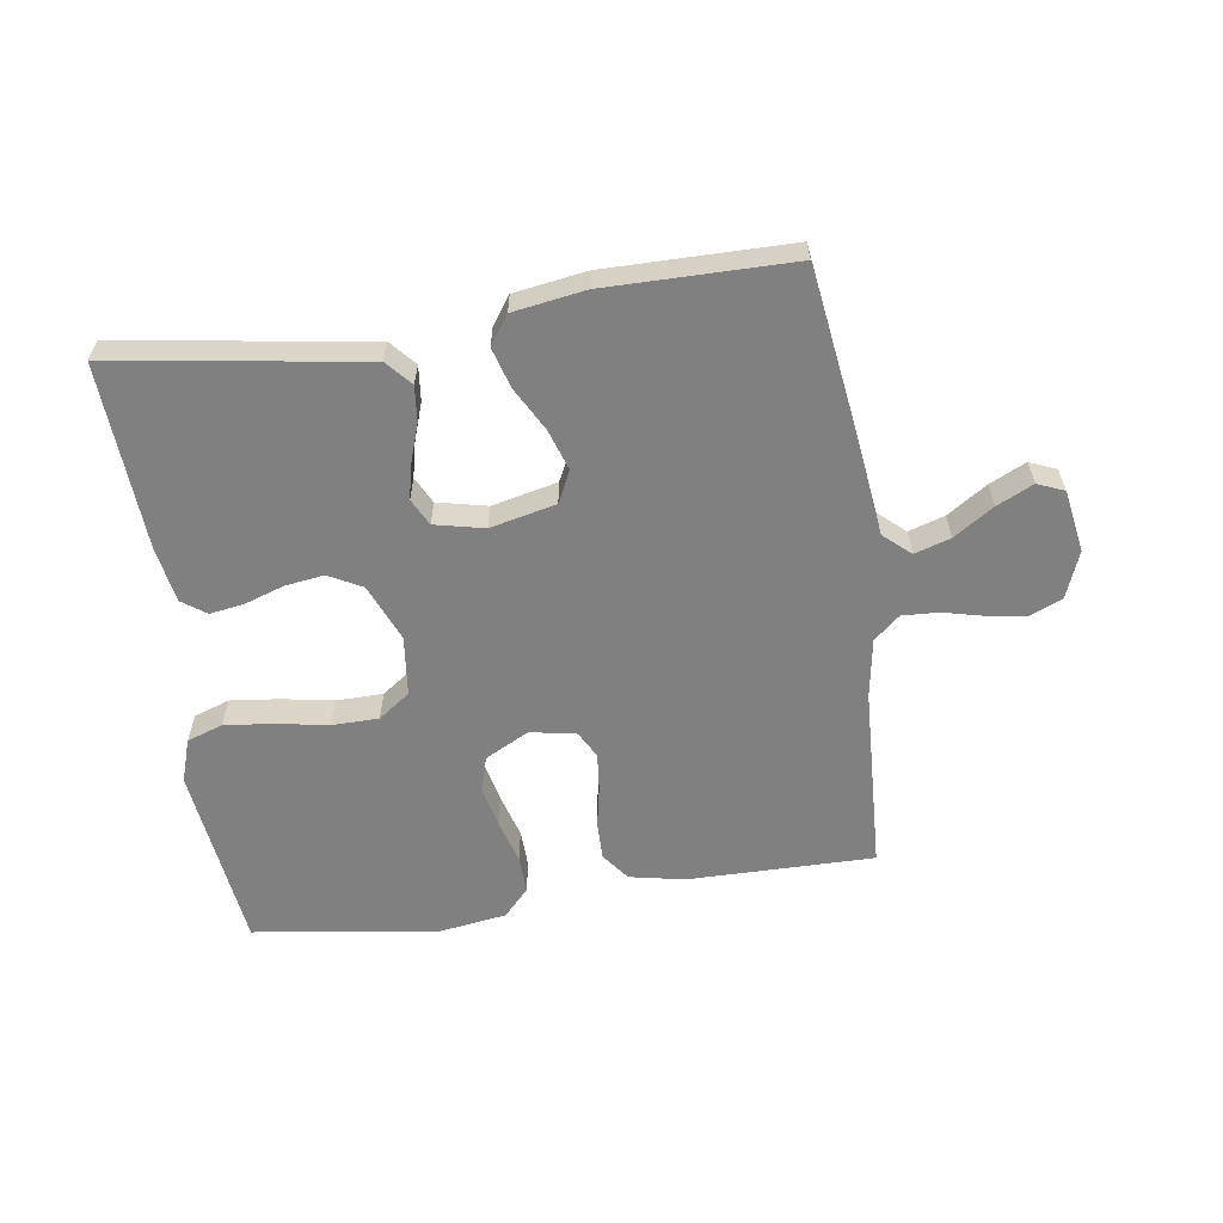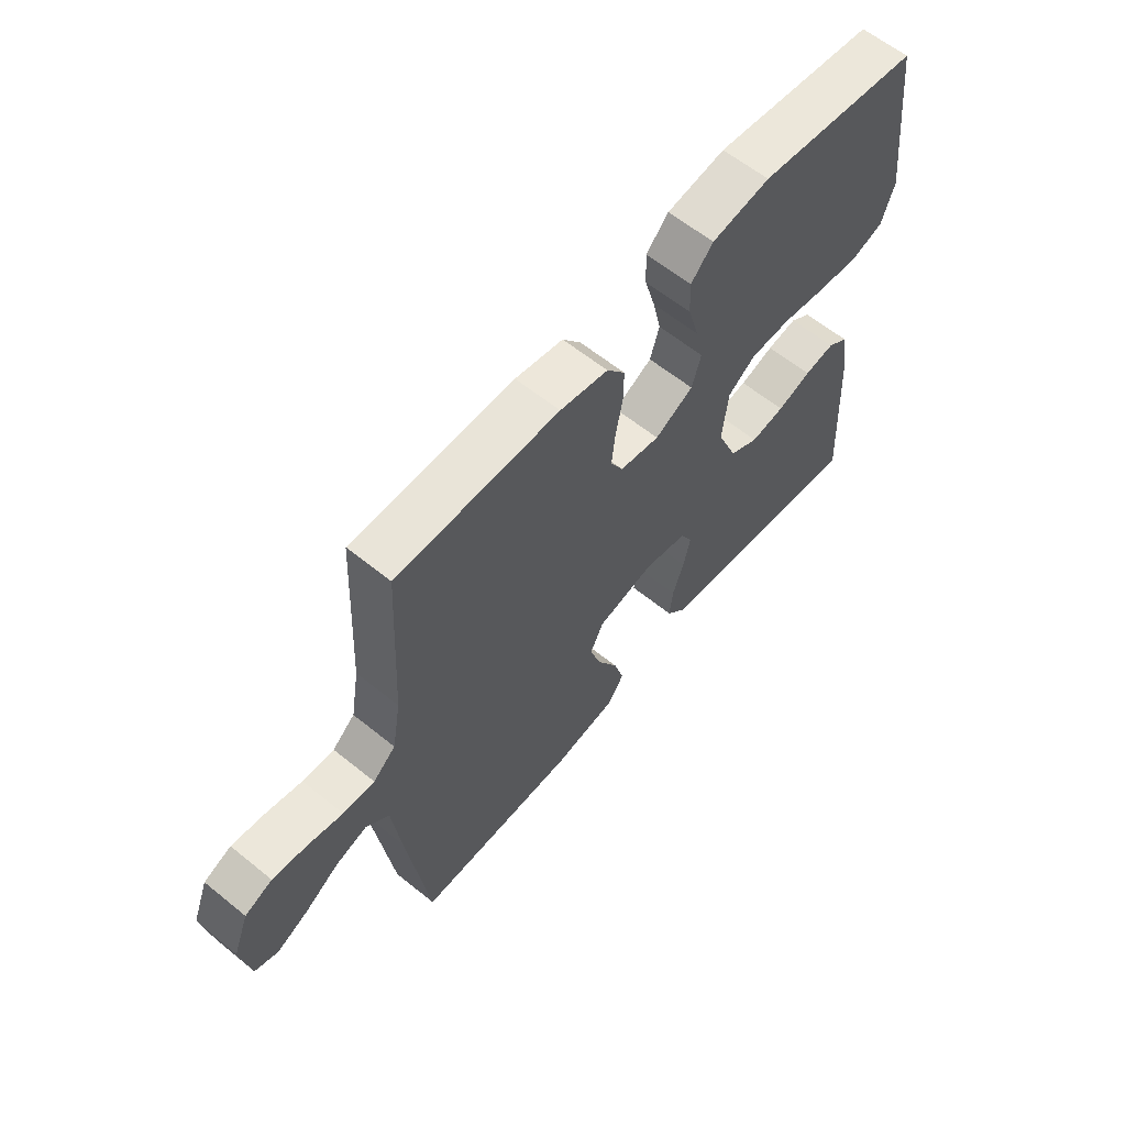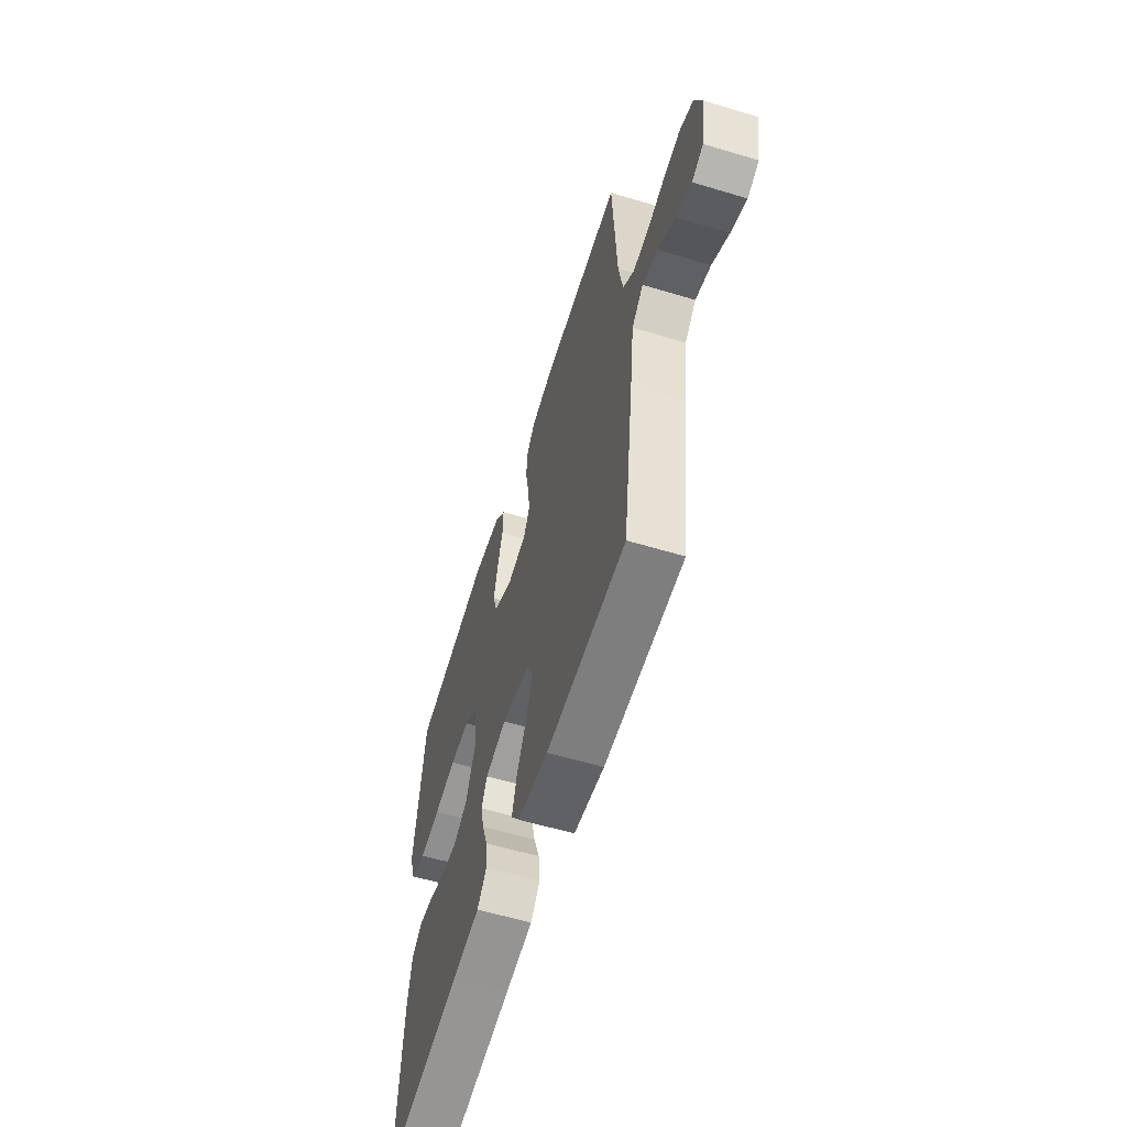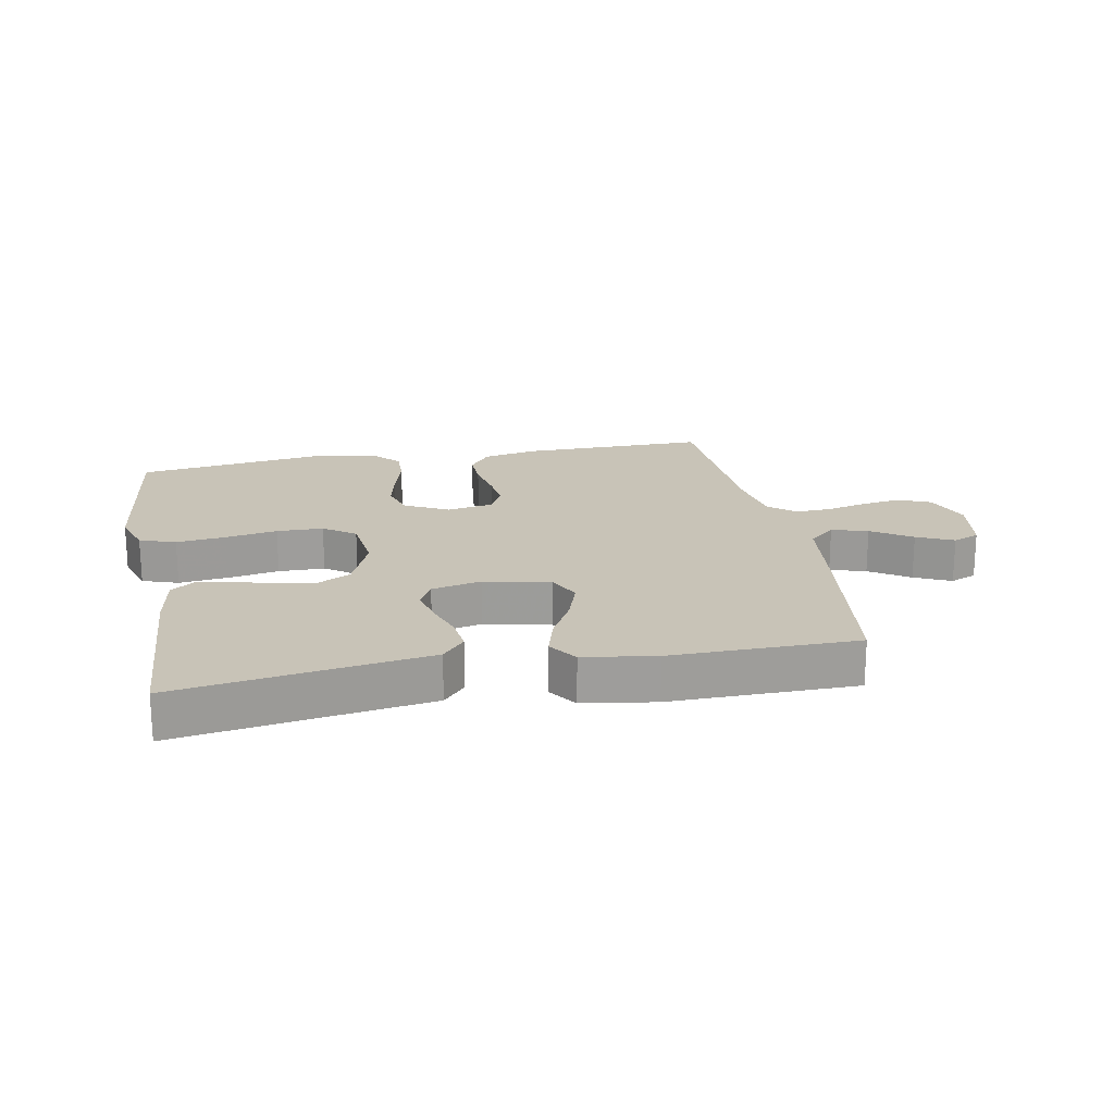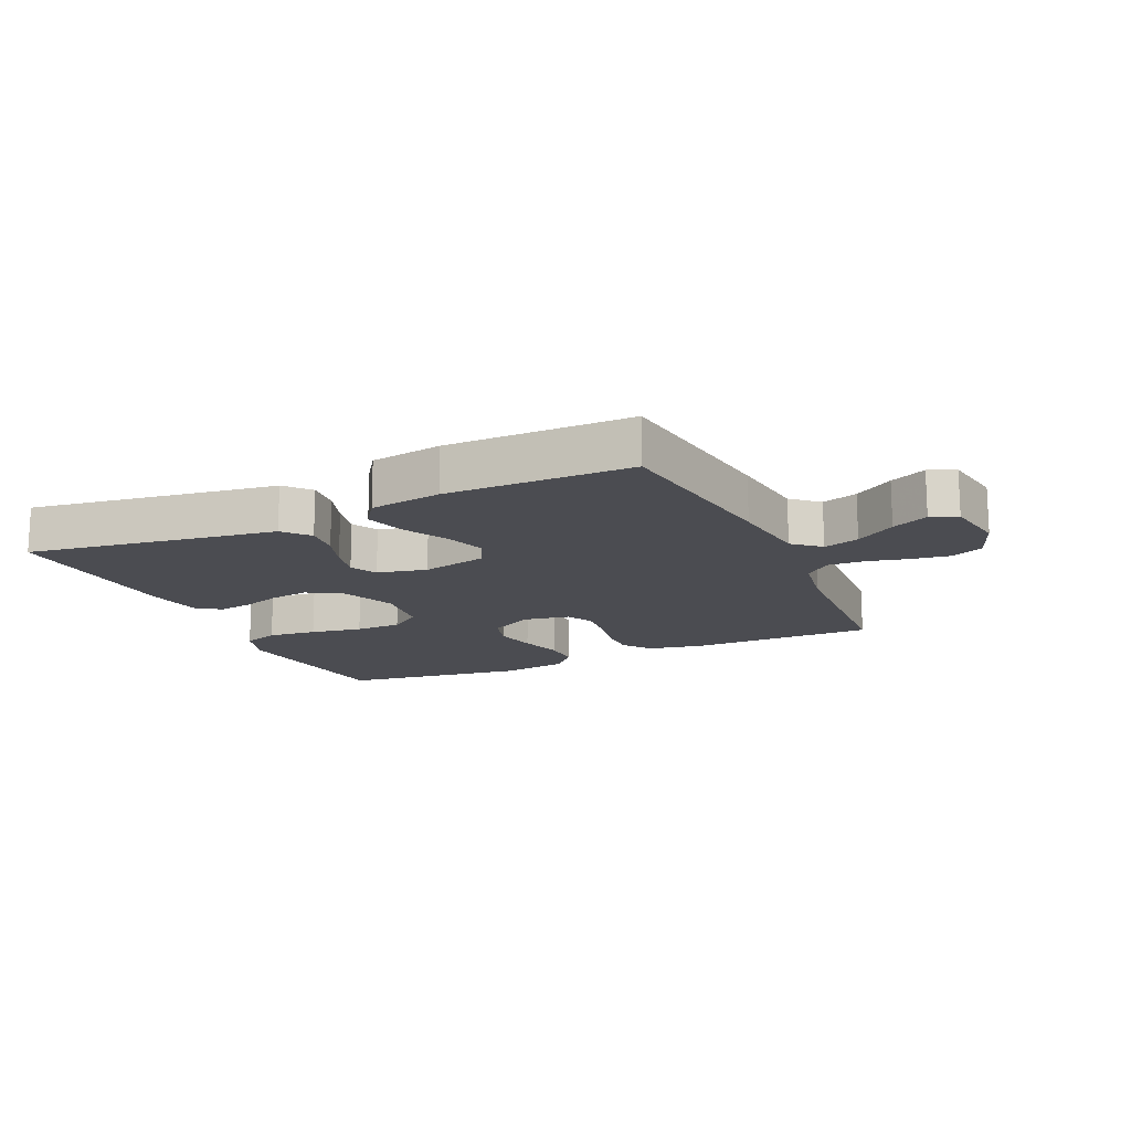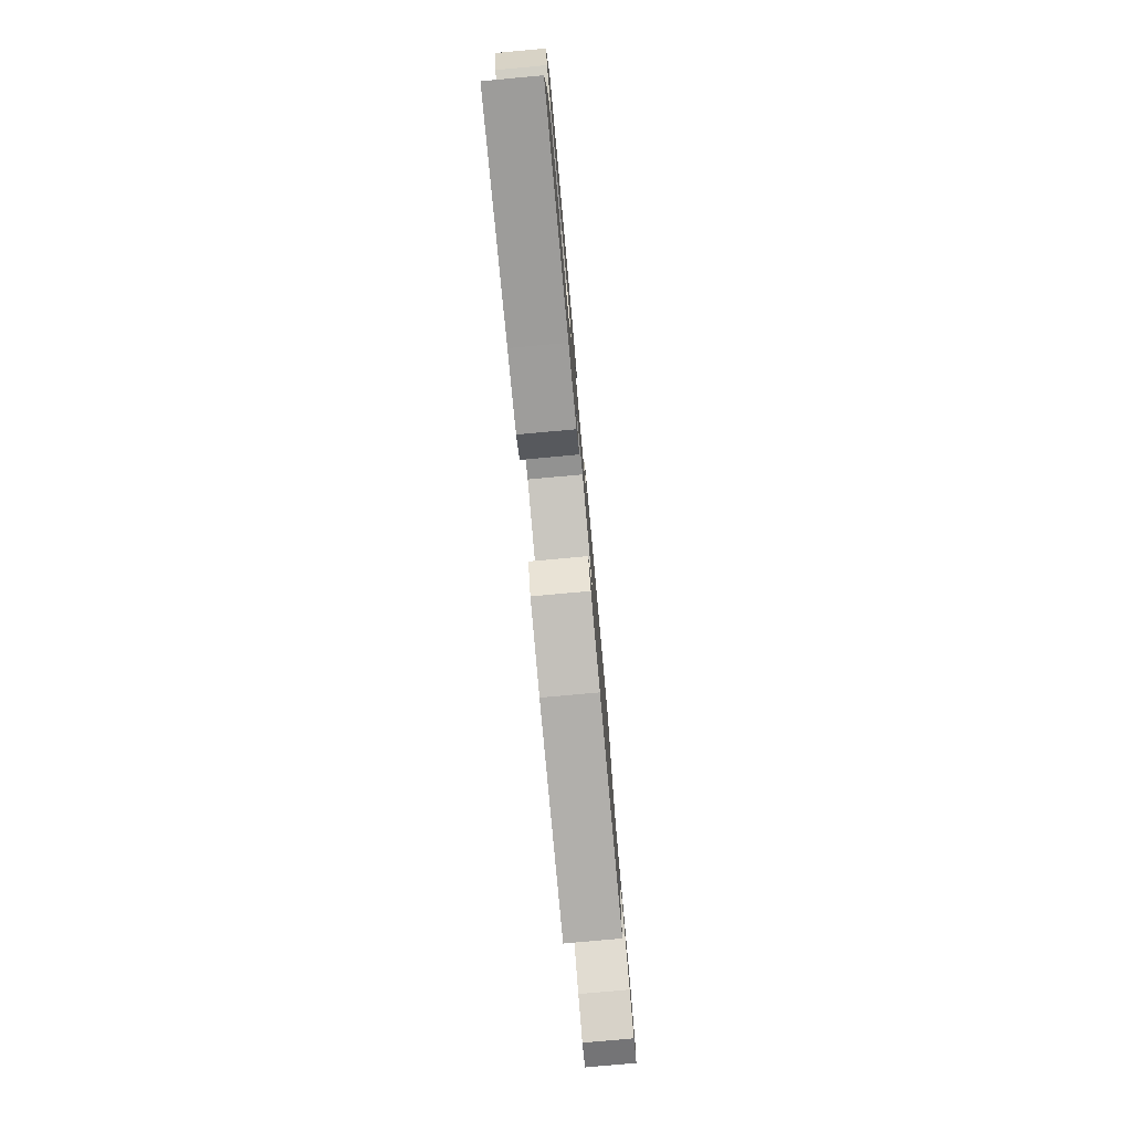
<metadata>
{"format":"obj","ext":"obj","renderer":"f3d","projection":"perspective","resolution":1024,"background":"white","views":[{"elev":-60.1,"azim":-171.6,"up":"+Y"},{"elev":61.0,"azim":-50.4,"up":"+Z"},{"elev":-59.0,"azim":-107.2,"up":"+Z"},{"elev":19.8,"azim":169.1,"up":"+Y"},{"elev":-15.4,"azim":-155.5,"up":"+Y"},{"elev":-78.7,"azim":95.2,"up":"+Z"}]}
</metadata>
<code>
v -0.5 0.07 -0.5
v -0.541 0.07 -0.2
v -0.557 0.07 -0.069
v -0.6 0.07 -0.031
v -0.658 0.07 -0.049
v -0.722 0.07 -0.091
v -0.781 0.07 -0.119
v -0.824 0.07 -0.101
v -0.841 0.07 0
v -0.812 0.07 0.075
v -0.761 0.07 0.097
v -0.698 0.07 0.088
v -0.632 0.07 0.072
v -0.573 0.07 0.069
v -0.531 0.07 0.105
v -0.515 0.07 0.2
v -0.5 0.07 0.5
v -0.2 0.07 0.498
v -0.111 0.07 0.48
v -0.077 0.07 0.435
v -0.078 0.07 0.374
v -0.091 0.07 0.307
v -0.097 0.07 0.247
v -0.074 0.07 0.204
v 0 0.07 0.19
v 0.071 0.07 0.227
v 0.088 0.07 0.284
v 0.073 0.07 0.351
v 0.053 0.07 0.421
v 0.051 0.07 0.482
v 0.092 0.07 0.526
v 0.2 0.07 0.542
v 0.5 0.07 0.5
v 0.536 0.07 0.2
v 0.513 0.07 0.13
v 0.455 0.07 0.11
v 0.376 0.07 0.119
v 0.292 0.07 0.134
v 0.217 0.07 0.133
v 0.166 0.07 0.096
v 0.155 0.07 0
v 0.193 0.07 -0.092
v 0.247 0.07 -0.121
v 0.31 0.07 -0.112
v 0.373 0.07 -0.091
v 0.429 0.07 -0.082
v 0.468 0.07 -0.11
v 0.483 0.07 -0.2
v 0.5 0.07 -0.5
v 0.2 0.07 -0.454
v 0.098 0.07 -0.439
v 0.062 0.07 -0.398
v 0.068 0.07 -0.341
v 0.089 0.07 -0.28
v 0.102 0.07 -0.223
v 0.08 0.07 -0.18
v 0 0.07 -0.162
v -0.106 0.07 -0.186
v -0.131 0.07 -0.237
v -0.109 0.07 -0.303
v -0.071 0.07 -0.373
v -0.052 0.07 -0.438
v -0.084 0.07 -0.484
v -0.2 0.07 -0.502
v -0.5 0 -0.5
v -0.541 0 -0.2
v -0.557 0 -0.069
v -0.6 0 -0.031
v -0.658 0 -0.049
v -0.722 0 -0.091
v -0.781 0 -0.119
v -0.824 0 -0.101
v -0.841 0 0
v -0.812 0 0.075
v -0.761 0 0.097
v -0.698 0 0.088
v -0.632 0 0.072
v -0.573 0 0.069
v -0.531 0 0.105
v -0.515 0 0.2
v -0.5 0 0.5
v -0.2 0 0.498
v -0.111 0 0.48
v -0.077 0 0.435
v -0.078 0 0.374
v -0.091 0 0.307
v -0.097 0 0.247
v -0.074 0 0.204
v 0 0 0.19
v 0.071 0 0.227
v 0.088 0 0.284
v 0.073 0 0.351
v 0.053 0 0.421
v 0.051 0 0.482
v 0.092 0 0.526
v 0.2 0 0.542
v 0.5 0 0.5
v 0.536 0 0.2
v 0.513 0 0.13
v 0.455 0 0.11
v 0.376 0 0.119
v 0.292 0 0.134
v 0.217 0 0.133
v 0.166 0 0.096
v 0.155 0 0
v 0.193 0 -0.092
v 0.247 0 -0.121
v 0.31 0 -0.112
v 0.373 0 -0.091
v 0.429 0 -0.082
v 0.468 0 -0.11
v 0.483 0 -0.2
v 0.5 0 -0.5
v 0.2 0 -0.454
v 0.098 0 -0.439
v 0.062 0 -0.398
v 0.068 0 -0.341
v 0.089 0 -0.28
v 0.102 0 -0.223
v 0.08 0 -0.18
v 0 0 -0.162
v -0.106 0 -0.186
v -0.131 0 -0.237
v -0.109 0 -0.303
v -0.071 0 -0.373
v -0.052 0 -0.438
v -0.084 0 -0.484
v -0.2 0 -0.502
f 1 2 3
f 64 1 3
f 63 64 3
f 62 63 3
f 61 62 3
f 60 61 3
f 59 60 3 4
f 58 59 4
f 57 58 4
f 52 53 54
f 51 52 54
f 50 51 54
f 50 54 55
f 49 50 55
f 48 49 55
f 47 48 55
f 46 47 55
f 45 46 55
f 44 45 55
f 43 44 55 56
f 36 37 38
f 35 36 38
f 34 35 38
f 33 34 38
f 32 33 38
f 31 32 38
f 30 31 38
f 29 30 38
f 28 29 38
f 27 28 38 39
f 26 27 39 40
f 20 21 22
f 19 20 22
f 18 19 22
f 17 18 22
f 16 17 22
f 15 16 22 23
f 14 15 23 24
f 11 12 13
f 10 11 13
f 9 10 13
f 8 9 13
f 7 8 13
f 6 7 13
f 5 6 13
f 4 5 13 14
f 14 24 25
f 4 14 25
f 57 4 25
f 42 43 56 57
f 26 40 41
f 25 26 41
f 57 25 41
f 41 42 57
f 67 66 65
f 67 65 128
f 67 128 127
f 67 127 126
f 67 126 125
f 67 125 124
f 68 67 124 123
f 68 123 122
f 68 122 121
f 118 117 116
f 118 116 115
f 118 115 114
f 119 118 114
f 119 114 113
f 119 113 112
f 119 112 111
f 119 111 110
f 119 110 109
f 119 109 108
f 120 119 108 107
f 102 101 100
f 102 100 99
f 102 99 98
f 102 98 97
f 102 97 96
f 102 96 95
f 102 95 94
f 102 94 93
f 102 93 92
f 103 102 92 91
f 104 103 91 90
f 86 85 84
f 86 84 83
f 86 83 82
f 86 82 81
f 86 81 80
f 87 86 80 79
f 88 87 79 78
f 77 76 75
f 77 75 74
f 77 74 73
f 77 73 72
f 77 72 71
f 77 71 70
f 77 70 69
f 78 77 69 68
f 89 88 78
f 89 78 68
f 89 68 121
f 121 120 107 106
f 105 104 90
f 105 90 89
f 105 89 121
f 121 106 105
f 1 65 66 2
f 2 66 67 3
f 3 67 68 4
f 4 68 69 5
f 5 69 70 6
f 6 70 71 7
f 7 71 72 8
f 8 72 73 9
f 9 73 74 10
f 10 74 75 11
f 11 75 76 12
f 12 76 77 13
f 13 77 78 14
f 14 78 79 15
f 15 79 80 16
f 16 80 81 17
f 17 81 82 18
f 18 82 83 19
f 19 83 84 20
f 20 84 85 21
f 21 85 86 22
f 22 86 87 23
f 23 87 88 24
f 24 88 89 25
f 25 89 90 26
f 26 90 91 27
f 27 91 92 28
f 28 92 93 29
f 29 93 94 30
f 30 94 95 31
f 31 95 96 32
f 32 96 97 33
f 33 97 98 34
f 34 98 99 35
f 35 99 100 36
f 36 100 101 37
f 37 101 102 38
f 38 102 103 39
f 39 103 104 40
f 40 104 105 41
f 41 105 106 42
f 42 106 107 43
f 43 107 108 44
f 44 108 109 45
f 45 109 110 46
f 46 110 111 47
f 47 111 112 48
f 48 112 113 49
f 49 113 114 50
f 50 114 115 51
f 51 115 116 52
f 52 116 117 53
f 53 117 118 54
f 54 118 119 55
f 55 119 120 56
f 56 120 121 57
f 57 121 122 58
f 58 122 123 59
f 59 123 124 60
f 60 124 125 61
f 61 125 126 62
f 62 126 127 63
f 63 127 128 64
f 64 128 65 1

</code>
